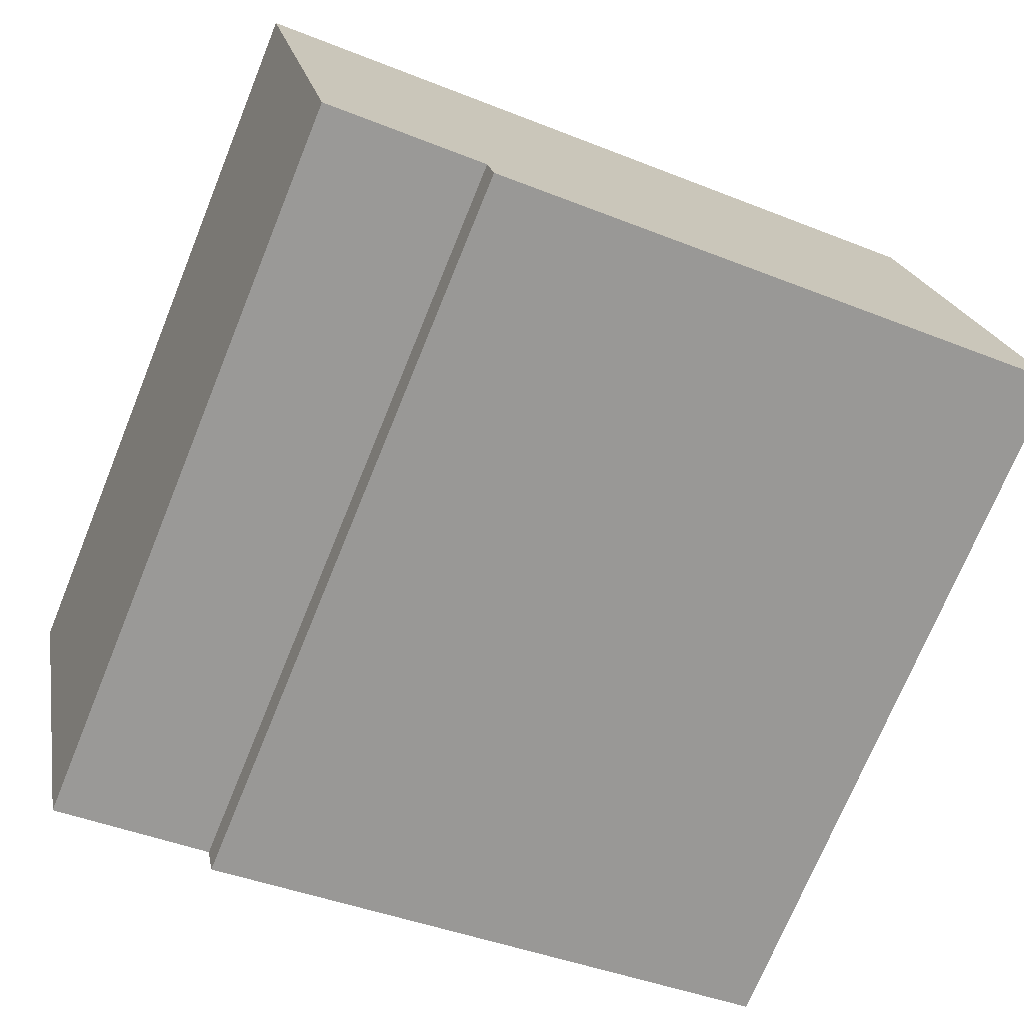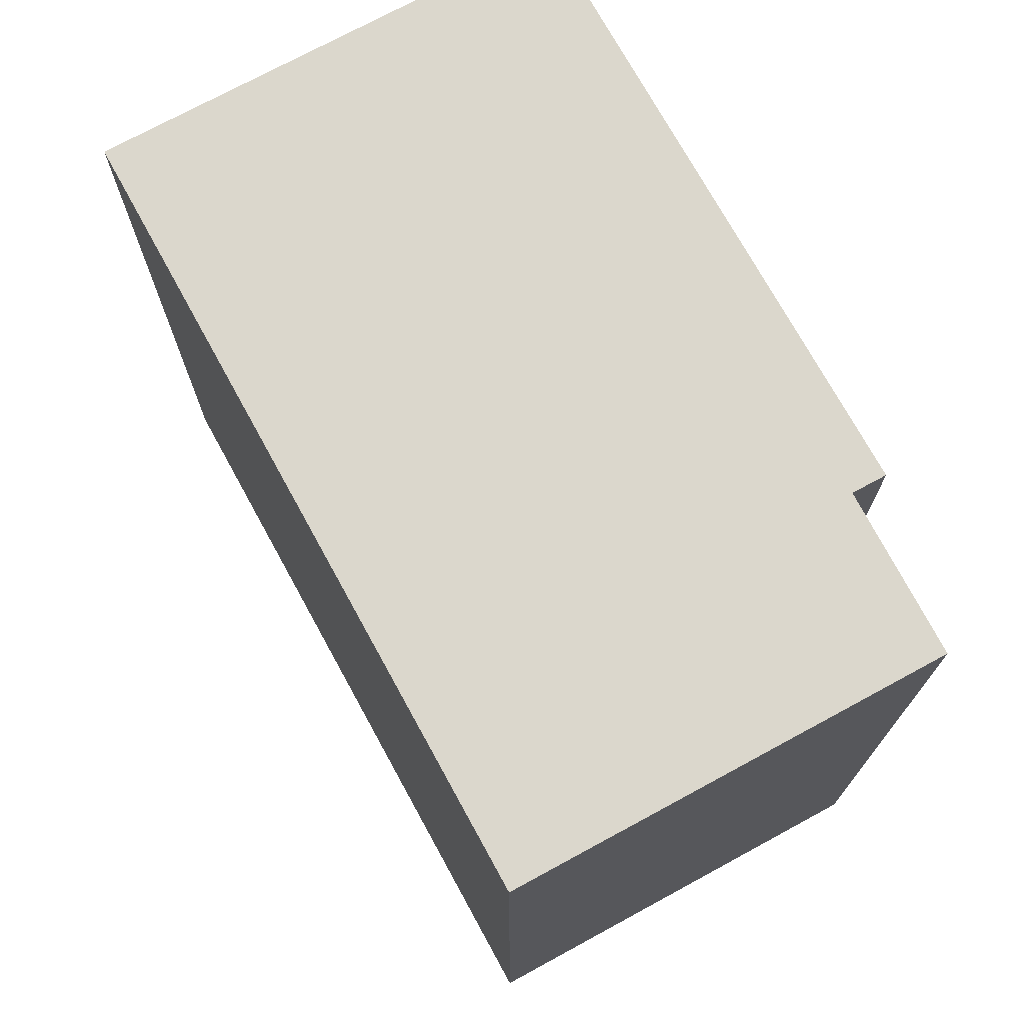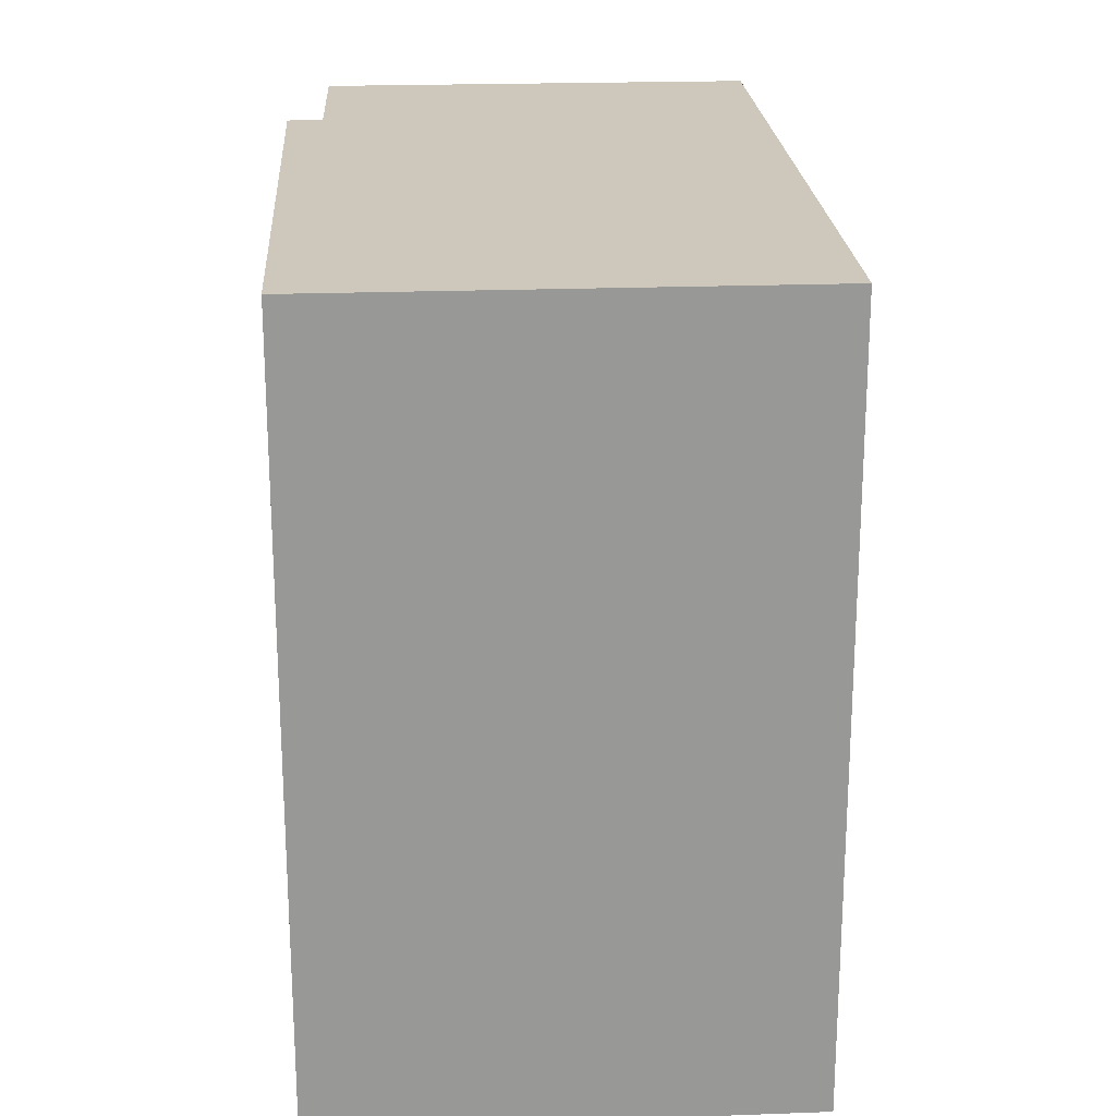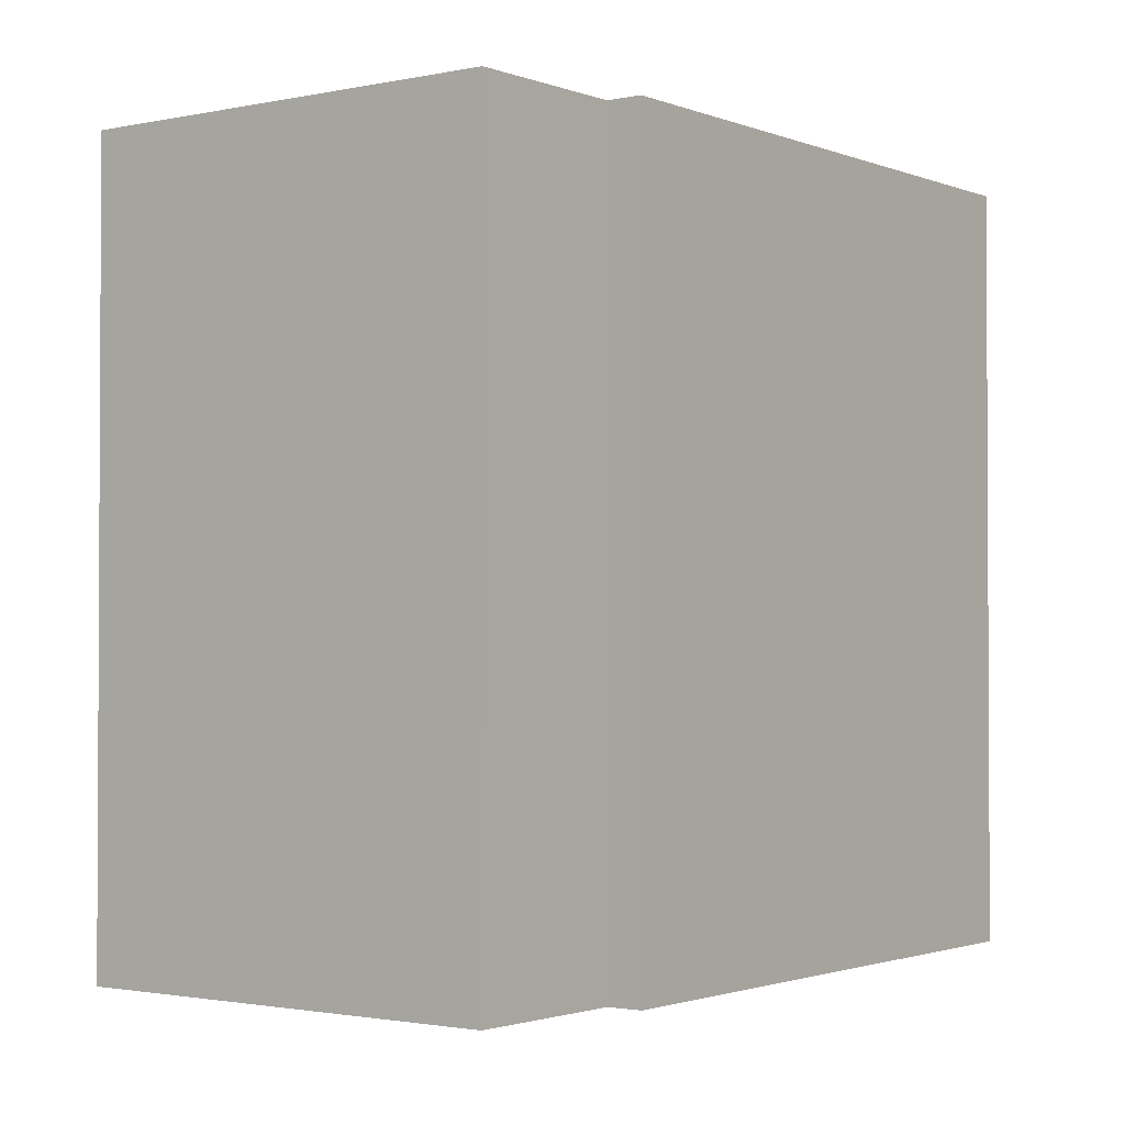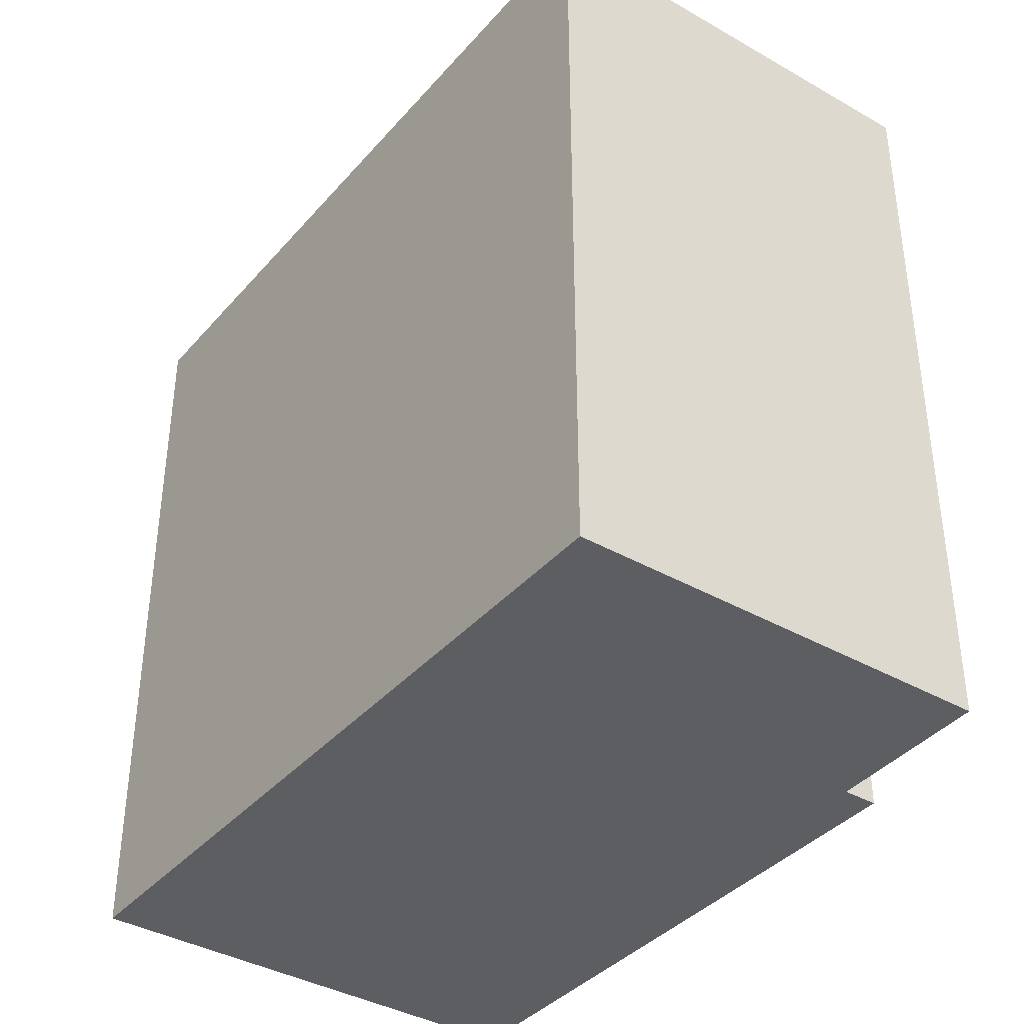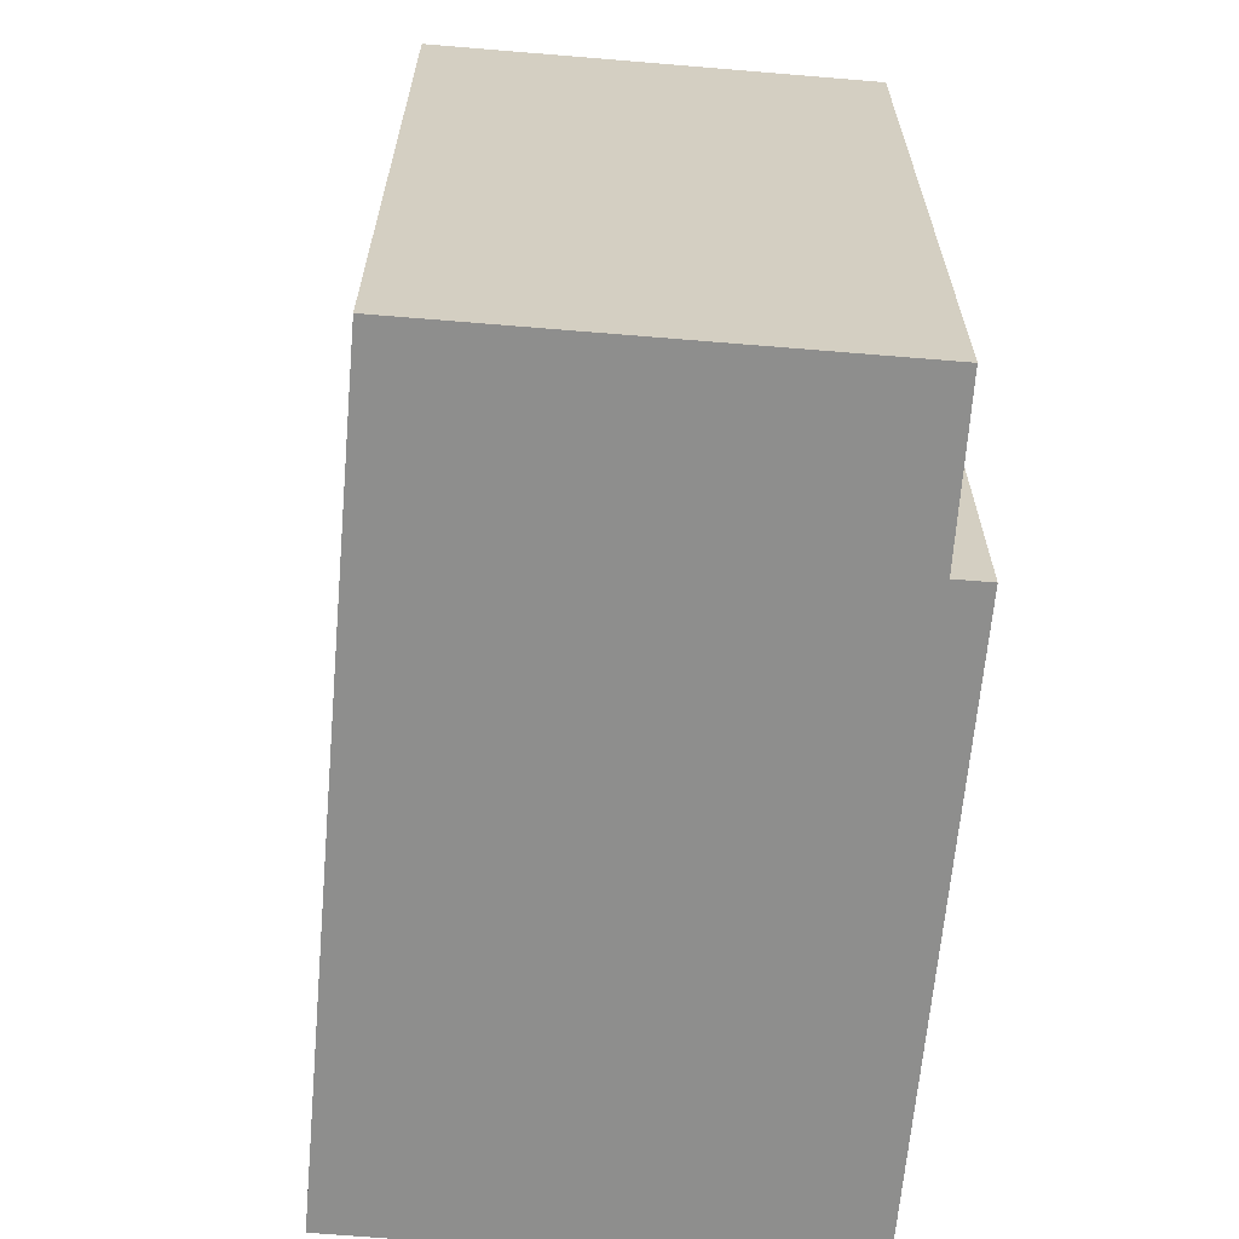
<metadata>
{"format":"obj","ext":"obj","renderer":"f3d","projection":"perspective","resolution":1024,"background":"white","views":[{"elev":-72.9,"azim":157.8,"up":"+Z"},{"elev":73.1,"azim":73.4,"up":"+Y"},{"elev":21.9,"azim":-81.6,"up":"+Y"},{"elev":-1.7,"azim":138.7,"up":"+Y"},{"elev":-38.4,"azim":66.1,"up":"+Y"},{"elev":-64.8,"azim":97.1,"up":"+Y"}]}
</metadata>
<code>
v  0 13.68 8.378e-16
v  11.02 13.68 -1.722
v  10.89 13.68 -2.338
v  15.55 13.68 5.355
v  12.51 13.68 6.009
v  1.786 13.68 8.32
v  13.94 13.68 -2.292
v  15.55 -3.279e-16 5.355
v  13.94 1.403e-16 -2.292
v  11.02 1.054e-16 -1.722
v  10.89 1.432e-16 -2.338
v  0 0 0
v  1.786 -5.095e-16 8.32
v  12.51 -3.679e-16 6.009
g defaultobject
f 1 2 3
f 2 1 4
f 4 1 5
f 5 1 6
f 4 7 2
f 8 7 4
f 7 8 9
f 10 3 2
f 3 10 11
f 12 3 11
f 3 12 1
f 9 2 7
f 2 9 10
f 12 6 1
f 6 12 13
f 5 8 4
f 8 5 6
f 8 6 14
f 14 6 13
f 11 13 12
f 13 11 10
f 13 10 9
f 13 9 14
f 14 9 8

</code>
